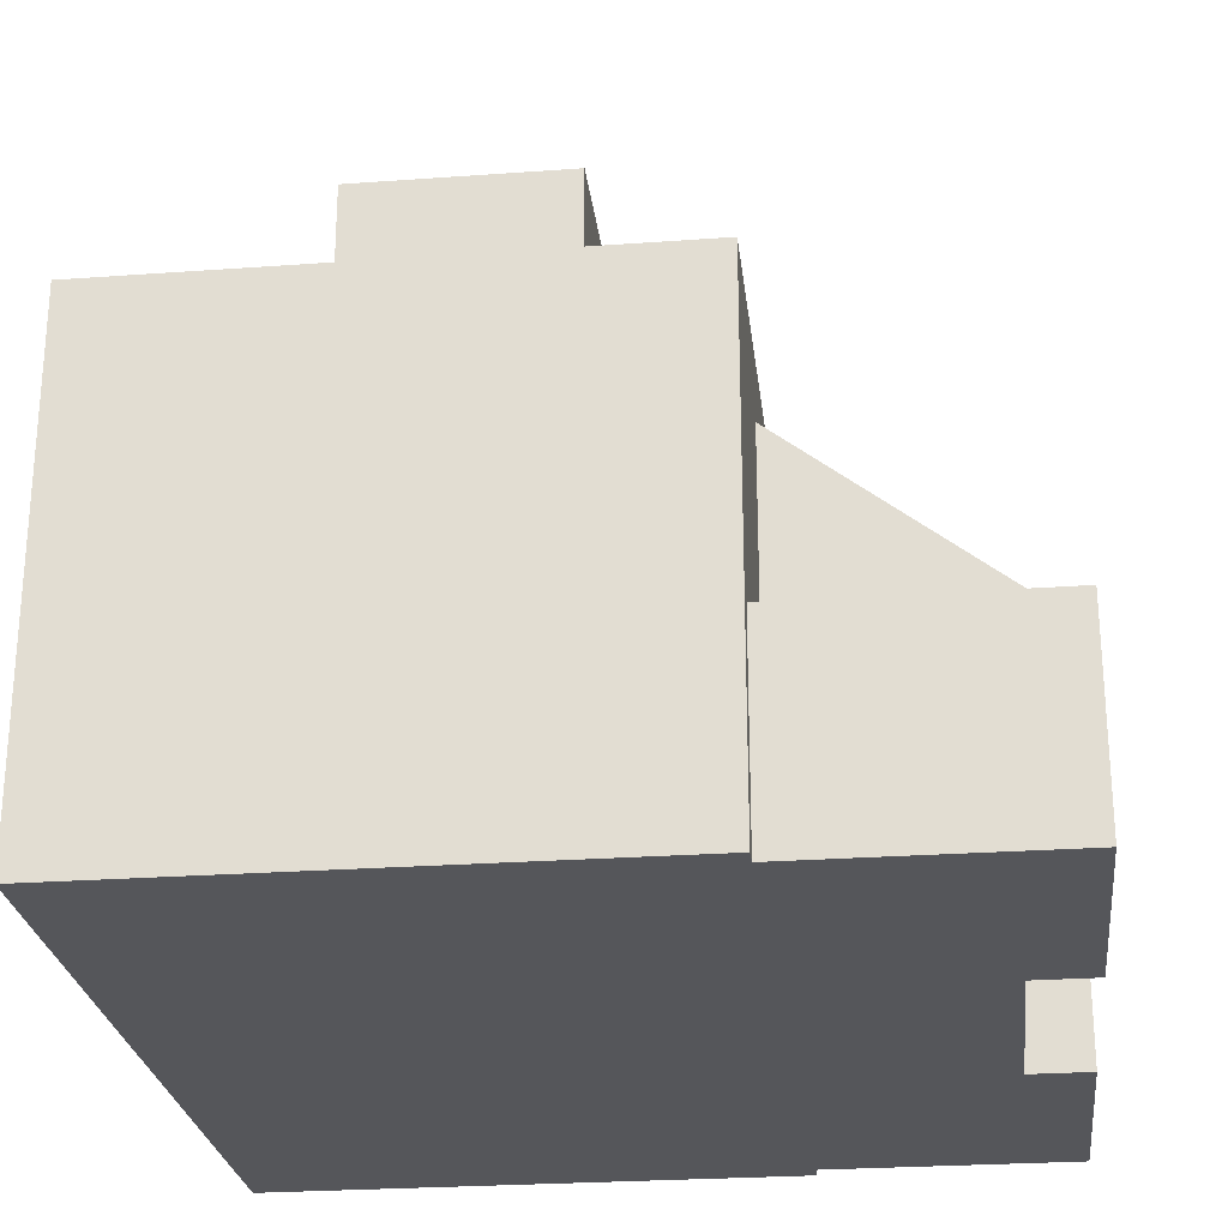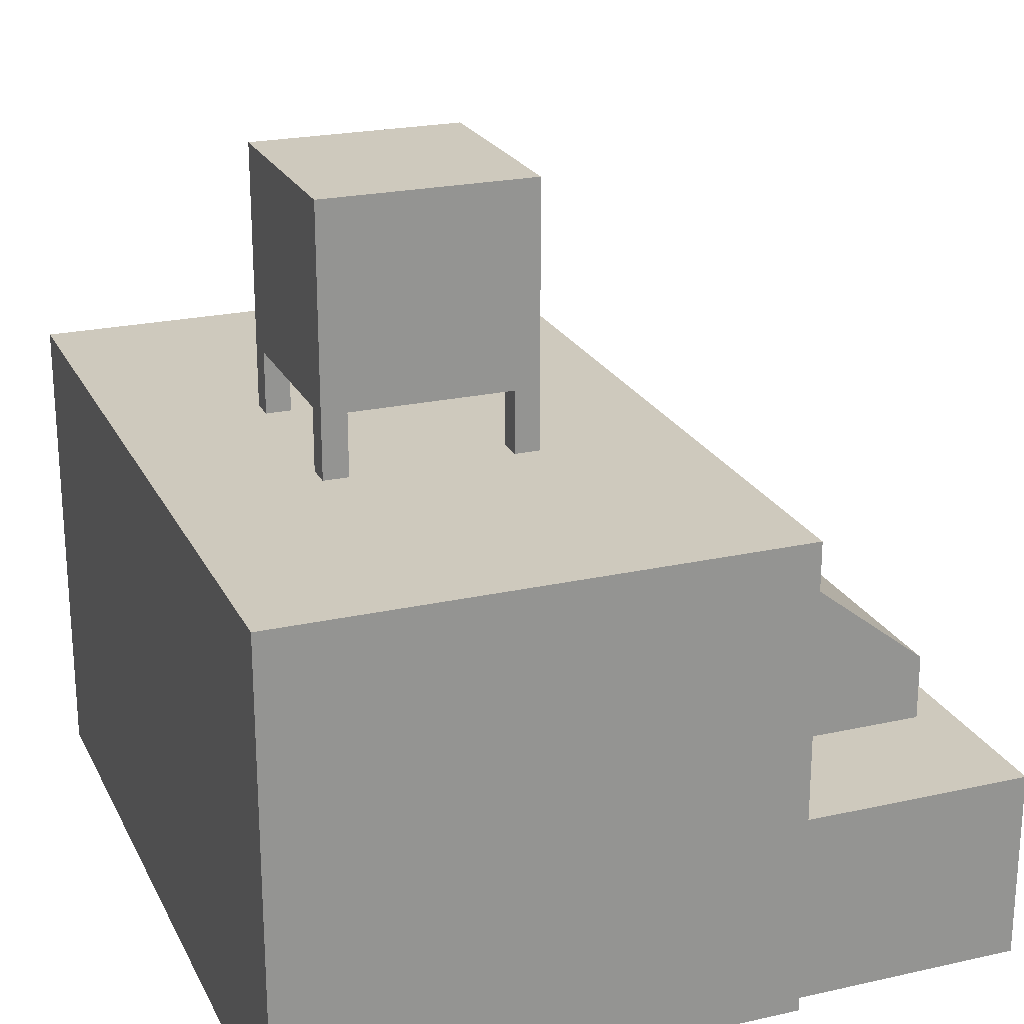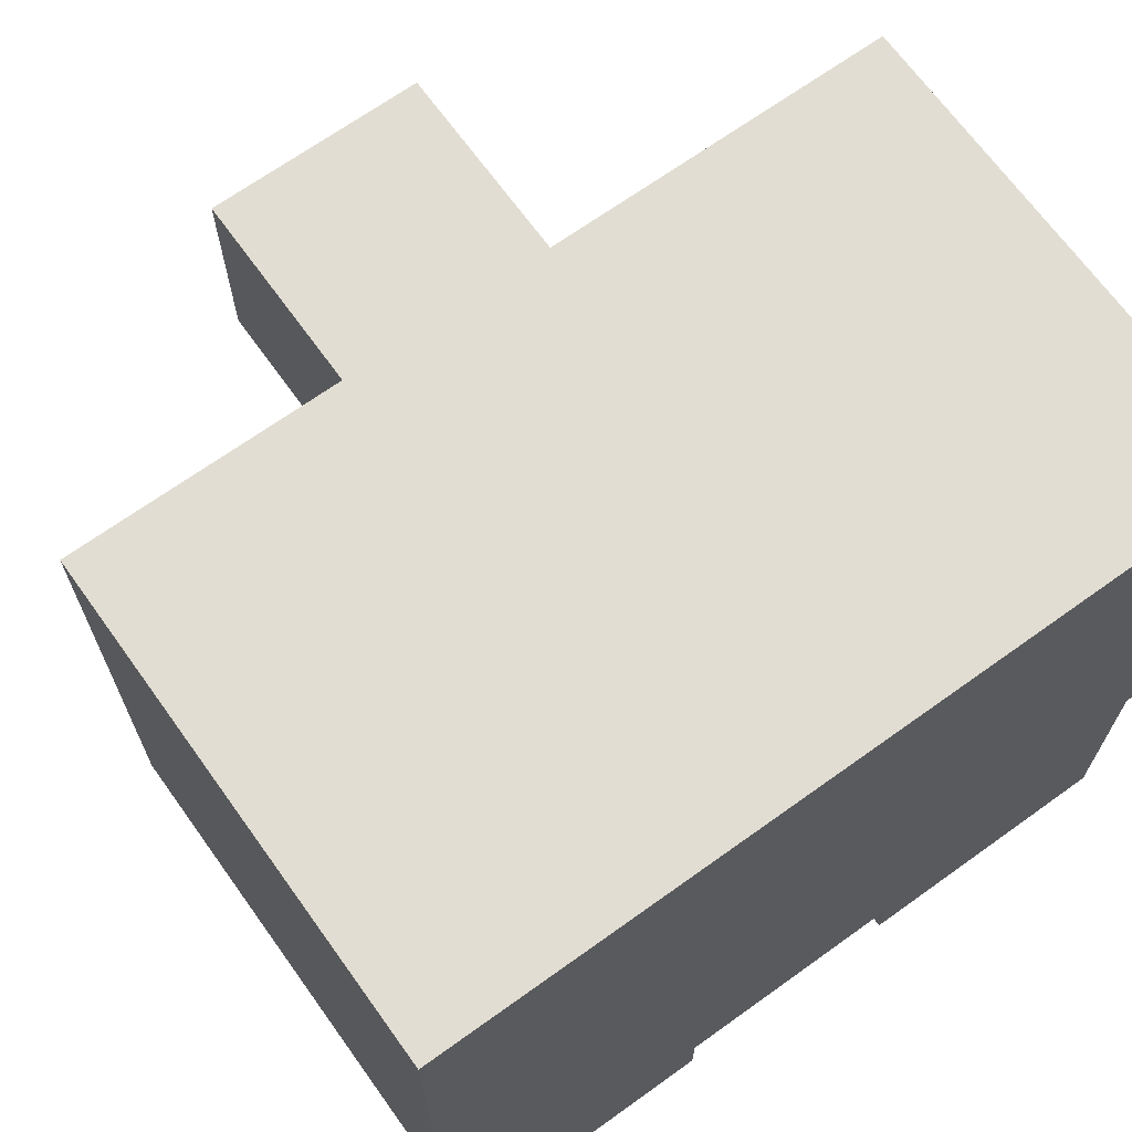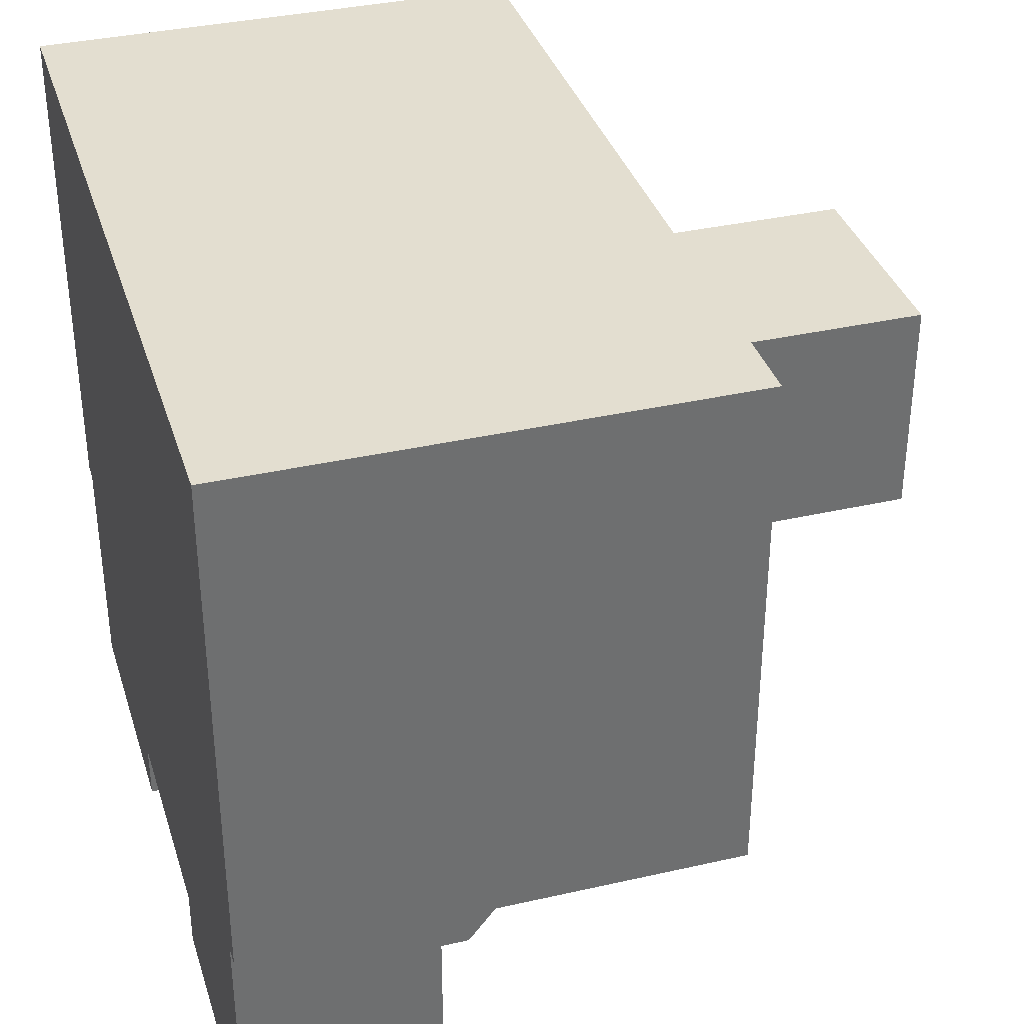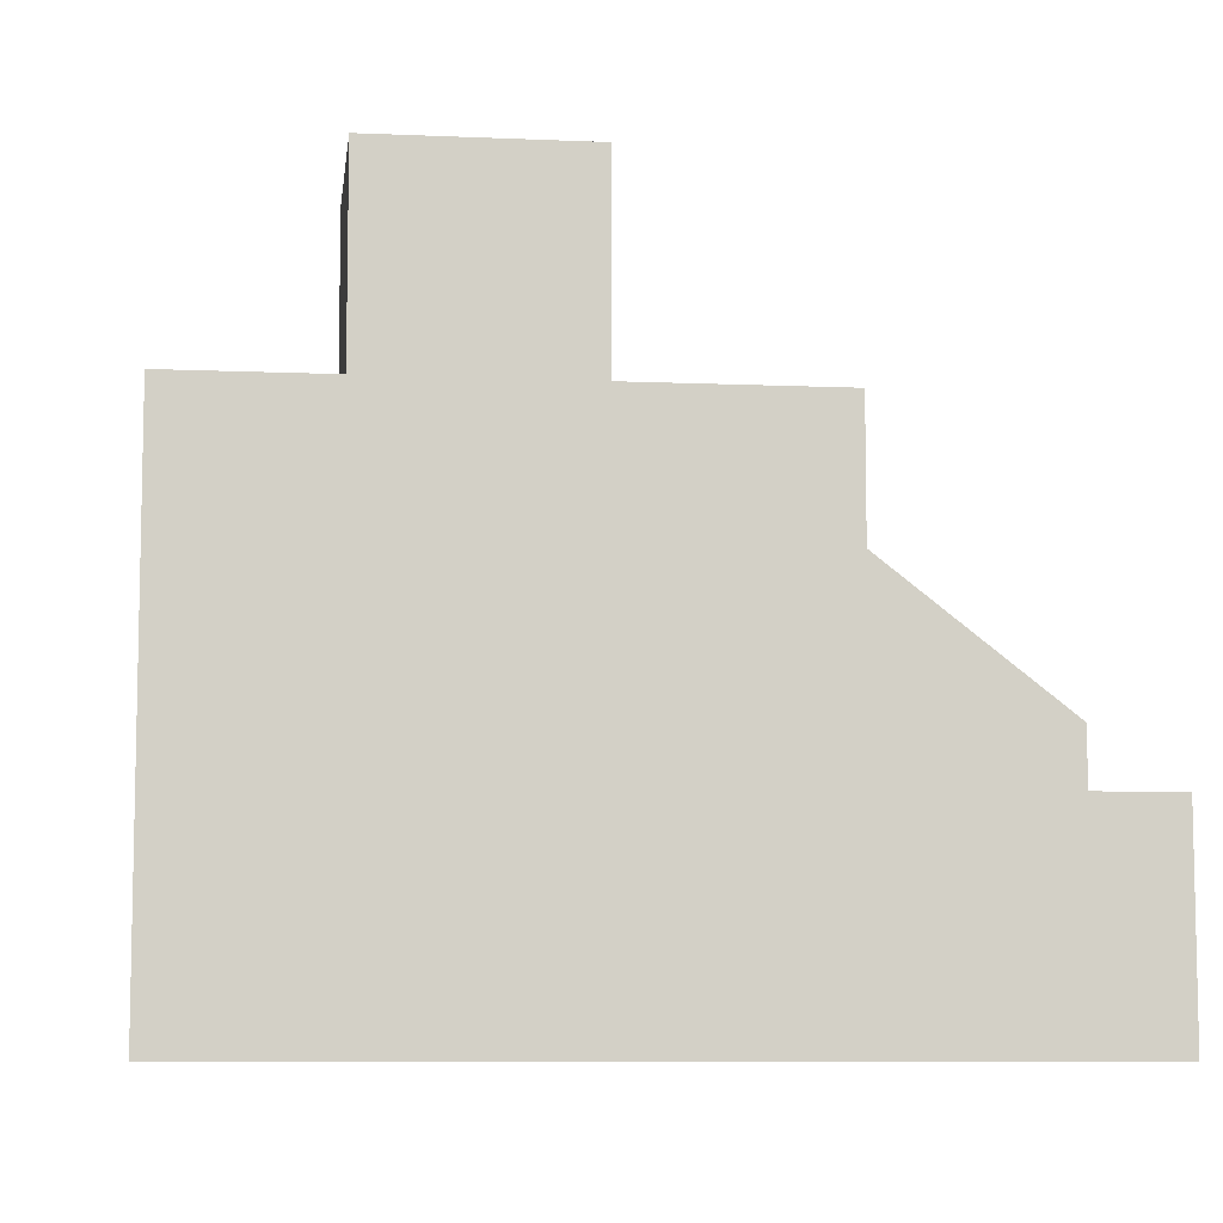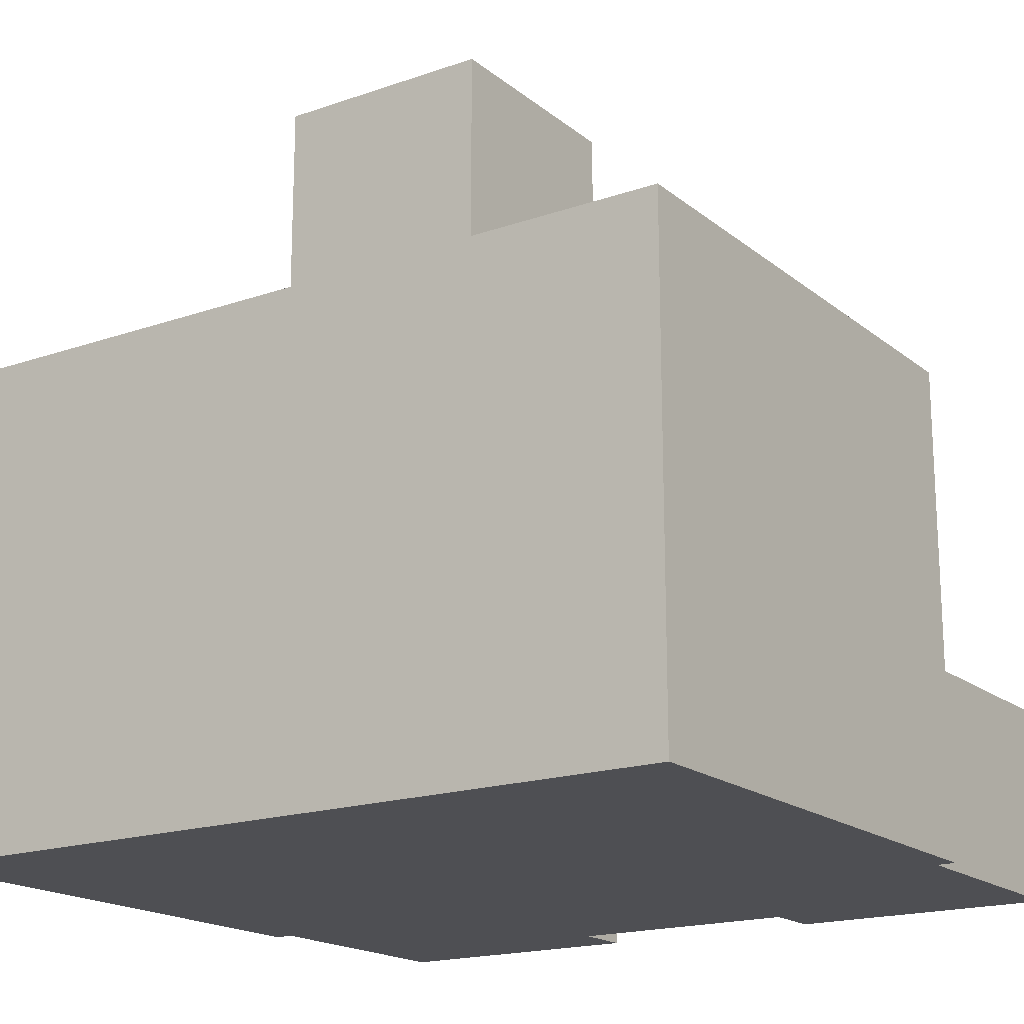
<metadata>
{"format":"obj","ext":"obj","renderer":"f3d","projection":"perspective","resolution":1024,"background":"white","views":[{"elev":-25.8,"azim":-83.4,"up":"+Z"},{"elev":22.7,"azim":-111.0,"up":"+Z"},{"elev":68.3,"azim":144.3,"up":"+Y"},{"elev":35.8,"azim":-106.7,"up":"+Y"},{"elev":-8.4,"azim":-96.8,"up":"+Z"},{"elev":-18.1,"azim":-146.0,"up":"+Z"}]}
</metadata>
<code>
o Cube
v 1 -1 6.963
v -1.081 -4.095 1.195
v -3.706 2.393 4.479
v -1 -1 6.963
v 1.081 -4.095 1.195
v -3.536 -4.636 1.794
v 3.536 -4.636 1.794
v -2.174 -4.3 2.412
v 3.706 2.393 4.479
v 1 1 6.963
v 2.174 -4.3 2.412
v -3.706 -2.393 4.479
v -1 1 6.963
v 3.706 -2.393 4.479
v -0.7628 1 5.071
v -1 -0.7628 5.071
v -1 0.7628 5.071
v 0.7628 1 5.071
v 1 0.7628 5.071
v 0.7628 -1 5.071
v 1 -0.7628 5.071
v -0.7628 -1 5.071
v 0.7628 -0.5819 5.071
v 0.7628 0.7628 5.071
v 0.7628 -1 4.731
v 0.7628 -0.7628 5.071
v -0.7628 1 4.731
v -0.7628 -0.7628 5.071
v -0.7628 0.7628 5.071
v 1 0.7628 4.731
v -1 -0.7628 4.731
v -0.5819 -0.7628 5.071
v -1 -0.788 4.699
v 0 0 6.963
v 0.788 -1 4.699
v -0.788 1 4.699
v 0 0 5.071
v 1 0.788 4.699
v -1 -0.7628 4.479
v -1 -0.7674 4.479
v -1 1 4.479
v -1 0.7628 4.479
v -1 -1 4.479
v 1 1 4.479
v 0.7628 1 4.479
v -0.7674 1 4.479
v -0.7628 1 4.479
v 0.7674 -1 4.479
v -0.7628 -1 4.479
v 1 -1 4.479
v 0.7628 -1 4.479
v 1 0.7628 4.479
v 1 0.7674 4.479
v 1 -0.7628 4.479
v 0.7628 0.7628 4.479
v 0.7628 -0.7628 4.479
v -0.7628 -0.7628 4.479
v -0.7628 0.7628 4.479
v -2.174 -2.393 3.895
v 2.174 -2.393 3.895
v 2.174 -2.393 1.794
v -3.536 -2.393 1.794
v -2.174 -2.393 1.794
v 3.536 -2.393 1.794
v 2.174 -4.3 1.794
v -2.174 -4.3 1.794
v -1.081 -4.3 2.412
v 0.5322 -4.3 2.412
v 1.081 -4.3 2.412
v -1.081 -4.636 1.794
v 1.081 -4.636 1.794
v -1.081 -4.3 1.794
v 0.3125 -4.3 1.794
v 1.081 -4.3 1.794
v -3.706 2.393 -0.001268
v 3.706 2.393 -0.001268
v 3.706 -2.393 -0.001268
v 3.536 -2.393 -0.001268
v -3.706 -2.393 -0.001268
v -3.536 -2.393 -0.001268
v 3.536 -4.636 -0.001268
v -3.536 -4.636 -0.001268
v -1.081 -4.636 1.195
v -1.081 -4.636 1.195
v -1.081 -4.636 -0.001268
v 1.081 -4.636 -0.001268
v 1.081 -4.636 1.195
v 1.081 -4.636 1.195
v 1.081 -4.3 1.195
v -1.081 -4.3 1.195
v -1.081 -4.095 -0.001268
v 1.081 -4.095 -0.001268
v 1 -1 6.963
v -1.081 -4.095 1.195
v -3.706 2.393 4.479
v -1 -1 6.963
v 1.081 -4.095 1.195
v -3.536 -4.636 1.794
v 3.536 -4.636 1.794
v -2.174 -4.3 2.412
v 3.706 2.393 4.479
v 1 1 6.963
v 2.174 -4.3 2.412
v -3.706 -2.393 4.479
v -1 1 6.963
v 3.706 -2.393 4.479
v -0.7628 1 5.071
v -1 -0.7628 5.071
v -1 0.7628 5.071
v 0.7628 1 5.071
v 1 0.7628 5.071
v 0.7628 -1 5.071
v 1 -0.7628 5.071
v -0.7628 -1 5.071
v 0.7628 -0.5819 5.071
v 0.7628 0.7628 5.071
v 0.7628 -1 4.731
v 0.7628 -0.7628 5.071
v -0.7628 1 4.731
v -0.7628 -0.7628 5.071
v -0.7628 0.7628 5.071
v 1 0.7628 4.731
v -1 -0.7628 4.731
v -0.5819 -0.7628 5.071
v -1 -0.788 4.699
v 0 0 6.963
v 0.788 -1 4.699
v -0.788 1 4.699
v 0 0 5.071
v 1 0.788 4.699
v -1 -0.7628 4.479
v -1 -0.7674 4.479
v -1 1 4.479
v -1 0.7628 4.479
v -1 -1 4.479
v 1 1 4.479
v 0.7628 1 4.479
v -0.7674 1 4.479
v -0.7628 1 4.479
v 0.7674 -1 4.479
v -0.7628 -1 4.479
v 1 -1 4.479
v 0.7628 -1 4.479
v 1 0.7628 4.479
v 1 0.7674 4.479
v 1 -0.7628 4.479
v 0.7628 0.7628 4.479
v 0.7628 -0.7628 4.479
v -0.7628 -0.7628 4.479
v -0.7628 0.7628 4.479
v -2.174 -2.393 3.895
v 2.174 -2.393 3.895
v 2.174 -2.393 1.794
v -3.536 -2.393 1.794
v -2.174 -2.393 1.794
v 3.536 -2.393 1.794
v 2.174 -4.3 1.794
v -2.174 -4.3 1.794
v -1.081 -4.3 2.412
v 0.5322 -4.3 2.412
v 1.081 -4.3 2.412
v -1.081 -4.636 1.794
v 1.081 -4.636 1.794
v -1.081 -4.3 1.794
v 0.3125 -4.3 1.794
v 1.081 -4.3 1.794
v -3.706 2.393 -0.001268
v 3.706 2.393 -0.001268
v 3.706 -2.393 -0.001268
v 3.536 -2.393 -0.001268
v -3.706 -2.393 -0.001268
v -3.536 -2.393 -0.001268
v 3.536 -4.636 -0.001268
v -3.536 -4.636 -0.001268
v -1.081 -4.636 1.195
v -1.081 -4.636 1.195
v -1.081 -4.636 -0.001268
v 1.081 -4.636 -0.001268
v 1.081 -4.636 1.195
v 1.081 -4.636 1.195
v 1.081 -4.3 1.195
v -1.081 -4.3 1.195
v -1.081 -4.095 -0.001268
v 1.081 -4.095 -0.001268
f 34 1 10
f 13 4 34
f 33 39 40
f 4 13 16
f 13 10 15
f 36 47 46
f 1 4 20
f 35 51 48
f 38 52 53
f 10 1 19
f 24 45 55
f 25 20 26
f 28 49 57
f 27 15 29
f 24 15 18
f 22 28 32
f 37 28 29
f 37 26 32
f 29 42 58
f 55 30 24
f 57 31 28
f 26 54 56
f 16 29 28
f 21 23 19
f 3 76 75
f 9 77 76
f 59 60 14
f 12 75 79
f 3 46 47
f 14 48 51
f 52 55 54
f 61 11 65
f 8 72 67
f 11 74 65
f 68 74 69
f 73 67 72
f 8 63 66
f 59 67 68
f 64 81 78
f 82 85 84
f 71 88 87
f 6 80 82
f 66 62 6
f 65 71 7
f 73 72 90
f 71 89 88
f 72 83 90
f 92 80 78
f 5 91 92
f 87 92 86
f 2 85 91
f 2 5 90
f 125 131 132
f 128 139 138
f 127 143 140
f 130 144 145
f 116 137 147
f 117 112 118
f 120 141 149
f 119 107 121
f 116 107 110
f 114 120 124
f 129 120 121
f 129 118 124
f 121 134 150
f 147 122 116
f 149 123 120
f 118 146 148
f 108 121 120
f 113 115 111
f 153 103 157
f 100 164 159
f 103 166 157
f 160 166 161
f 165 159 164
f 100 155 158
f 151 159 160
f 165 164 182
f 163 181 180
f 164 175 182
f 184 172 170
f 97 183 184
f 179 184 178
f 94 177 183
f 94 97 182
f 34 4 1
f 10 13 34
f 33 31 39
f 33 40 43
f 13 41 17
f 41 42 17
f 33 43 16
f 43 4 16
f 16 31 33
f 13 17 16
f 36 46 41
f 10 44 18
f 44 45 18
f 36 41 15
f 41 13 15
f 15 27 36
f 10 18 15
f 36 27 47
f 35 48 50
f 4 43 22
f 43 49 22
f 35 50 20
f 50 1 20
f 20 25 35
f 4 22 20
f 35 25 51
f 38 30 52
f 38 53 44
f 1 50 21
f 50 54 21
f 38 44 19
f 44 10 19
f 19 30 38
f 1 21 19
f 24 18 45
f 26 56 25
f 56 51 25
f 28 22 49
f 29 58 27
f 58 47 27
f 24 29 15
f 32 26 20
f 20 22 32
f 37 32 28
f 29 24 37
f 24 23 37
f 37 23 26
f 29 17 42
f 52 30 55
f 30 19 24
f 39 31 57
f 31 16 28
f 26 21 54
f 16 17 29
f 26 23 21
f 23 24 19
f 3 9 76
f 9 14 77
f 12 79 62
f 79 80 62
f 62 63 59
f 78 77 64
f 77 14 64
f 60 61 64
f 12 62 59
f 60 64 14
f 12 59 14
f 12 3 75
f 47 45 3
f 45 44 9
f 3 45 9
f 3 41 46
f 51 49 14
f 49 43 12
f 14 49 12
f 14 50 48
f 54 50 14
f 14 9 52
f 9 44 53
f 53 52 9
f 49 51 56
f 57 49 56
f 57 56 58
f 56 54 55
f 58 56 55
f 43 40 12
f 40 39 12
f 39 57 58
f 41 3 42
f 3 12 42
f 42 12 39
f 45 47 58
f 58 42 39
f 55 45 58
f 14 52 54
f 61 60 11
f 8 66 72
f 11 69 74
f 68 73 74
f 73 68 67
f 8 59 63
f 68 69 60
f 69 11 60
f 68 60 59
f 59 8 67
f 64 7 81
f 84 83 70
f 70 6 84
f 6 82 84
f 87 86 81
f 81 7 87
f 7 71 87
f 6 62 80
f 66 63 62
f 6 70 66
f 70 72 66
f 65 74 71
f 7 64 65
f 64 61 65
f 90 89 73
f 89 74 73
f 71 74 89
f 72 70 83
f 85 82 91
f 82 80 91
f 80 79 75
f 75 76 78
f 76 77 78
f 78 81 92
f 81 86 92
f 80 75 78
f 91 80 92
f 5 2 91
f 87 5 92
f 2 84 85
f 83 84 90
f 84 2 90
f 5 87 89
f 87 88 89
f 5 89 90
f 125 123 131
f 128 119 139
f 127 117 143
f 130 122 144
f 116 110 137
f 118 148 117
f 148 143 117
f 120 114 141
f 121 150 119
f 150 139 119
f 116 121 107
f 124 118 112
f 112 114 124
f 129 124 120
f 121 116 129
f 116 115 129
f 129 115 118
f 121 109 134
f 144 122 147
f 122 111 116
f 131 123 149
f 123 108 120
f 118 113 146
f 108 109 121
f 118 115 113
f 115 116 111
f 153 152 103
f 100 158 164
f 103 161 166
f 160 165 166
f 165 160 159
f 100 151 155
f 160 161 152
f 161 103 152
f 160 152 151
f 151 100 159
f 182 181 165
f 181 166 165
f 163 166 181
f 164 162 175
f 177 174 183
f 174 172 183
f 172 171 167
f 167 168 170
f 168 169 170
f 170 173 184
f 173 178 184
f 172 167 170
f 183 172 184
f 97 94 183
f 179 97 184
f 94 176 177
f 175 176 182
f 176 94 182
f 97 179 181
f 179 180 181
f 97 181 182
f 93 96 112
f 127 140 142
f 96 135 114
f 135 141 114
f 127 142 112
f 142 93 112
f 112 117 127
f 96 114 112
f 126 93 102
f 105 96 126
f 96 105 108
f 105 102 107
f 102 93 111
f 126 96 93
f 102 105 126
f 125 132 135
f 105 133 109
f 133 134 109
f 125 135 108
f 135 96 108
f 108 123 125
f 105 109 108
f 128 138 133
f 102 136 110
f 136 137 110
f 128 133 107
f 133 105 107
f 107 119 128
f 102 110 107
f 130 145 136
f 93 142 113
f 142 146 113
f 130 136 111
f 136 102 111
f 111 122 130
f 93 113 111
f 95 168 167
f 101 169 168
f 151 152 106
f 104 167 171
f 95 138 139
f 106 140 143
f 144 147 146
f 156 173 170
f 174 177 176
f 163 180 179
f 98 172 174
f 158 154 98
f 157 163 99
f 95 101 168
f 101 106 169
f 104 171 154
f 171 172 154
f 154 155 151
f 170 169 156
f 169 106 156
f 152 153 156
f 104 154 151
f 152 156 106
f 104 151 106
f 104 95 167
f 139 137 95
f 137 136 101
f 95 137 101
f 95 133 138
f 143 141 106
f 141 135 104
f 106 141 104
f 106 142 140
f 146 142 106
f 106 101 144
f 101 136 145
f 145 144 101
f 141 143 148
f 149 141 148
f 149 148 150
f 148 146 147
f 150 148 147
f 135 132 104
f 132 131 104
f 131 149 150
f 133 95 134
f 95 104 134
f 134 104 131
f 137 139 150
f 150 134 131
f 147 137 150
f 106 144 146
f 156 99 173
f 176 175 162
f 162 98 176
f 98 174 176
f 179 178 173
f 173 99 179
f 99 163 179
f 98 154 172
f 158 155 154
f 98 162 158
f 162 164 158
f 157 166 163
f 99 156 157
f 156 153 157

</code>
